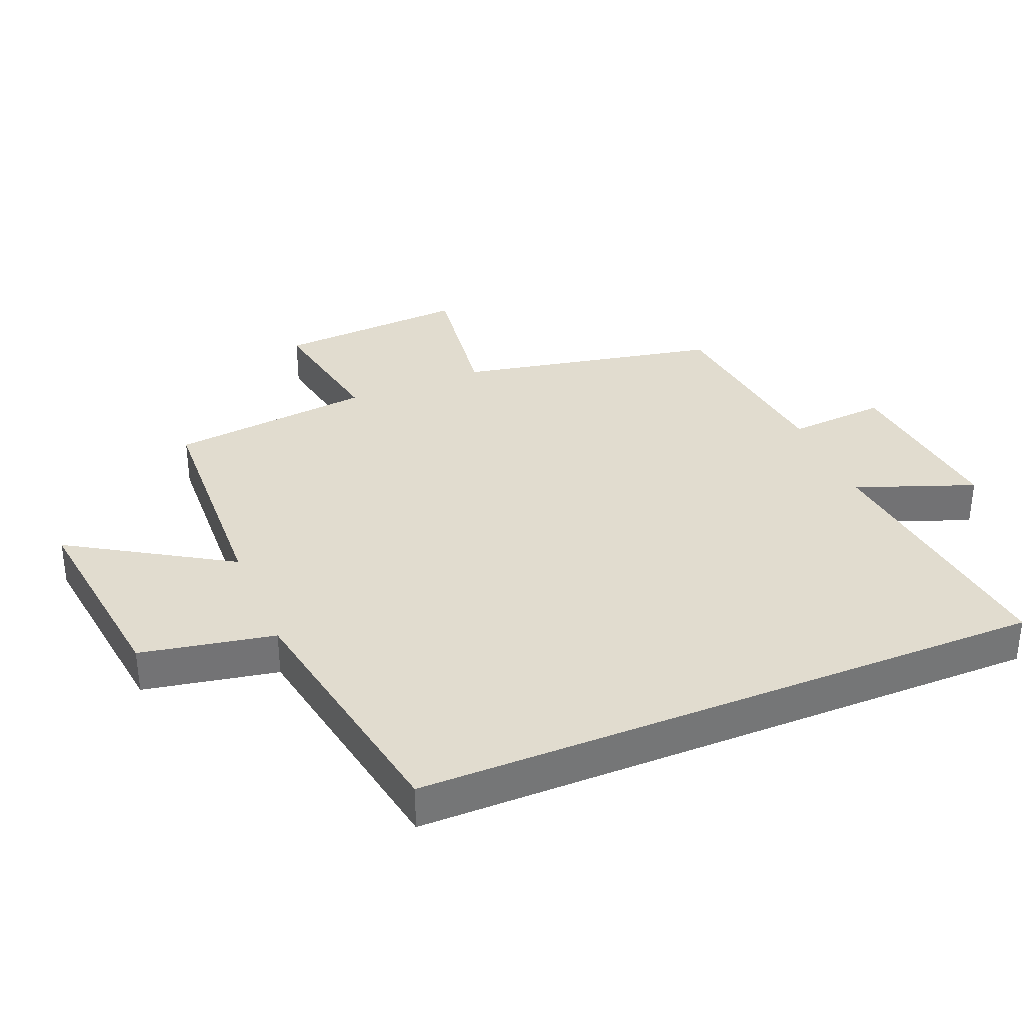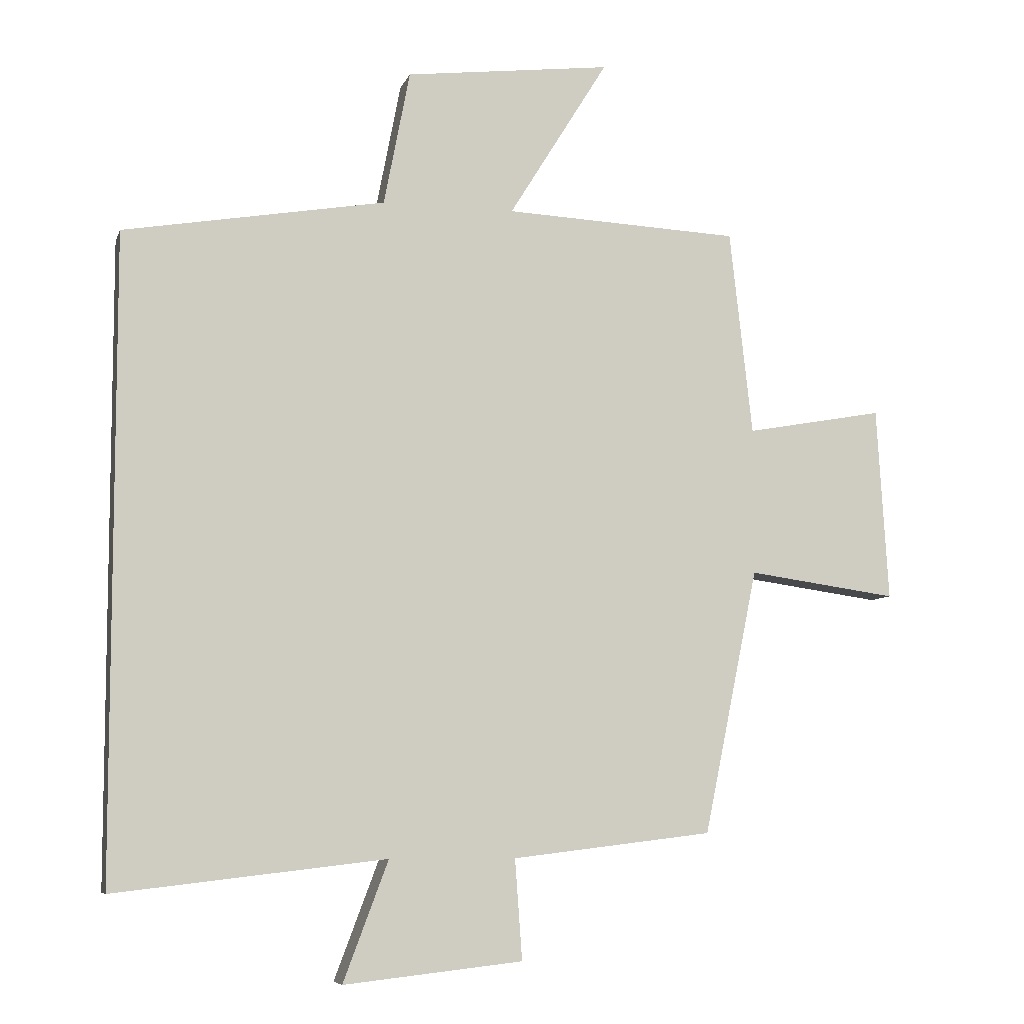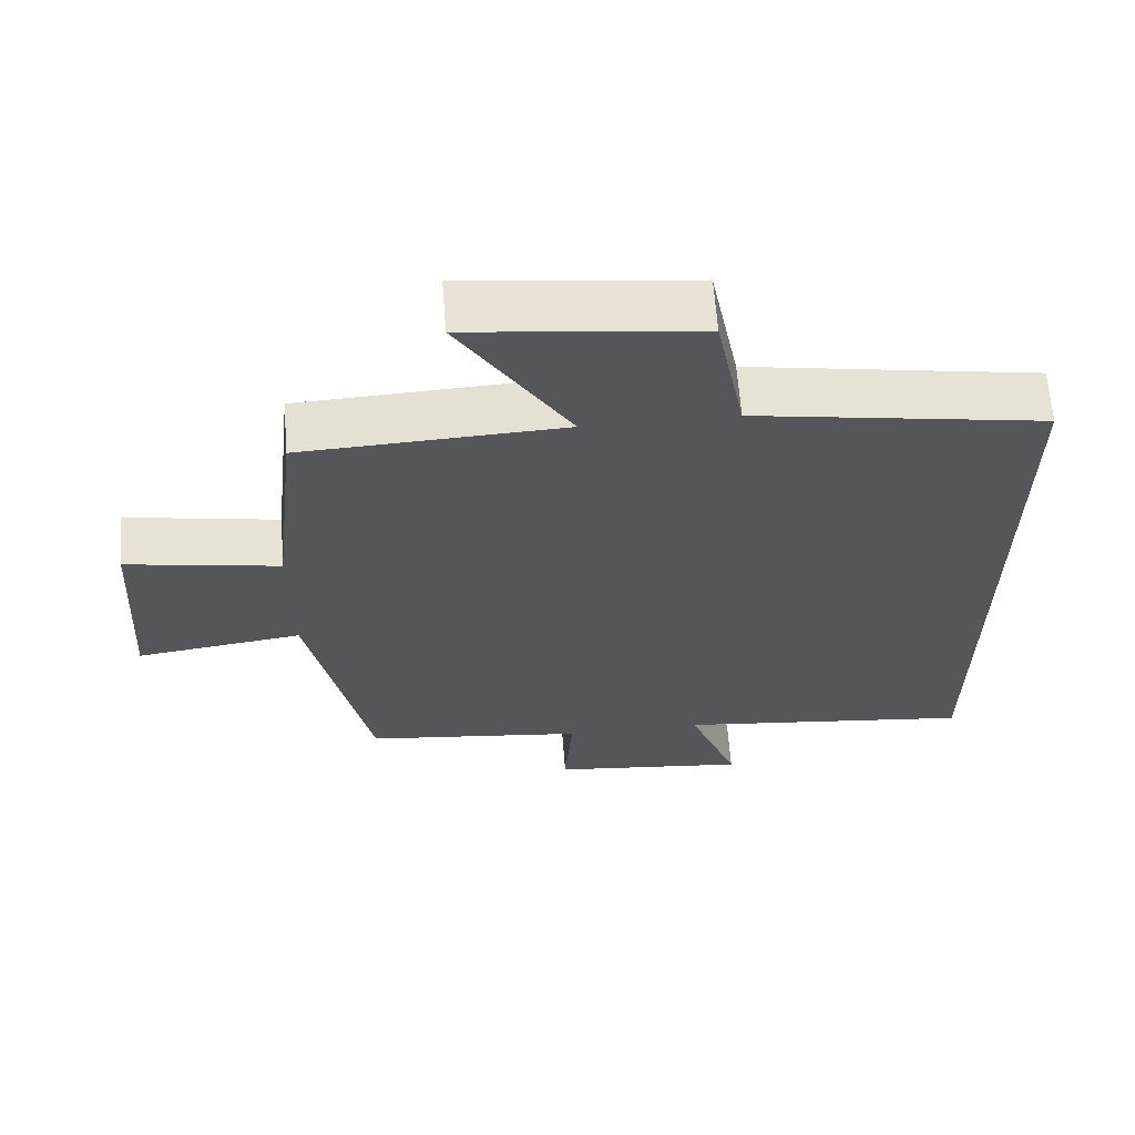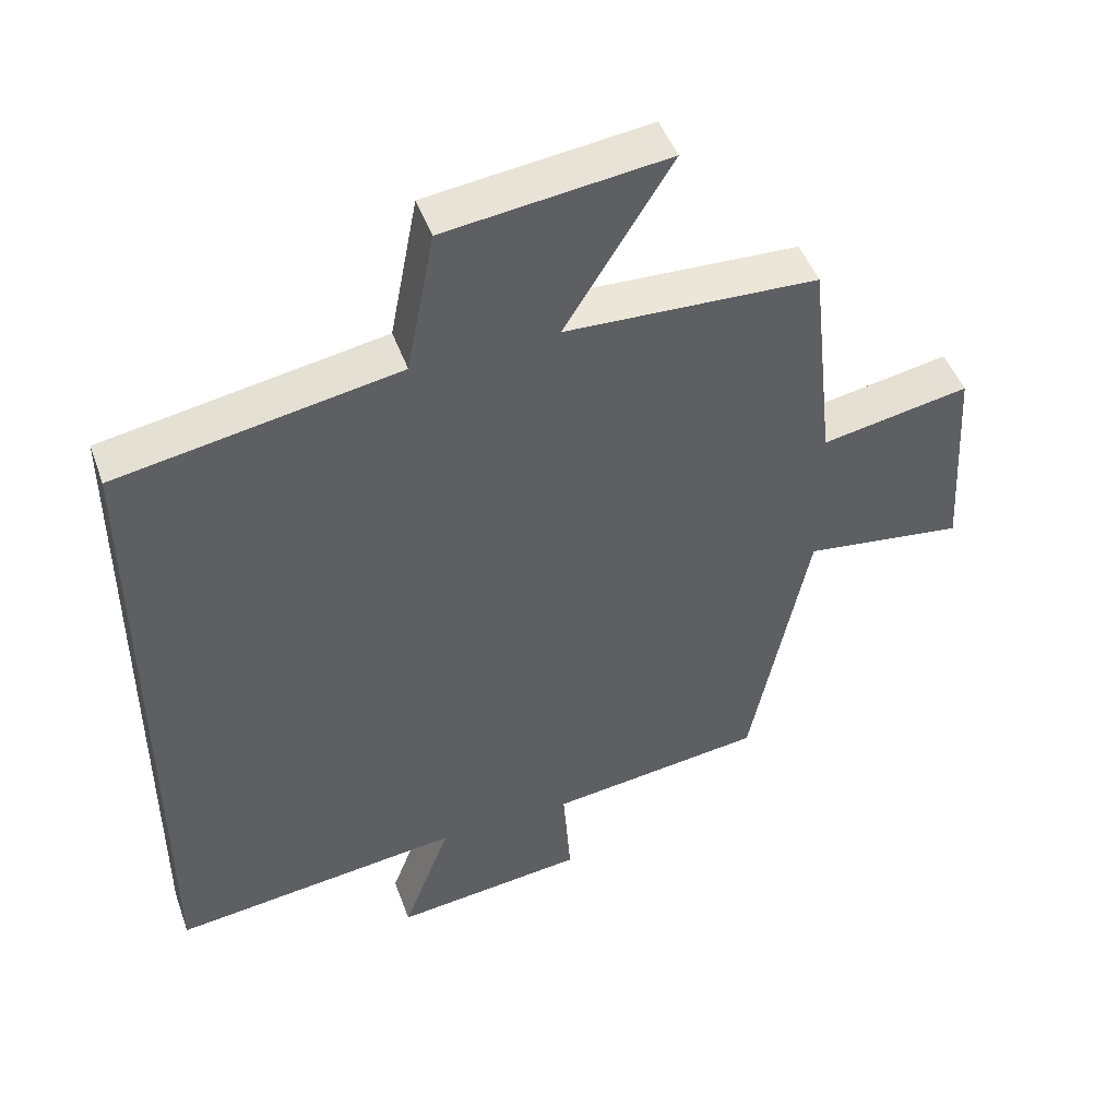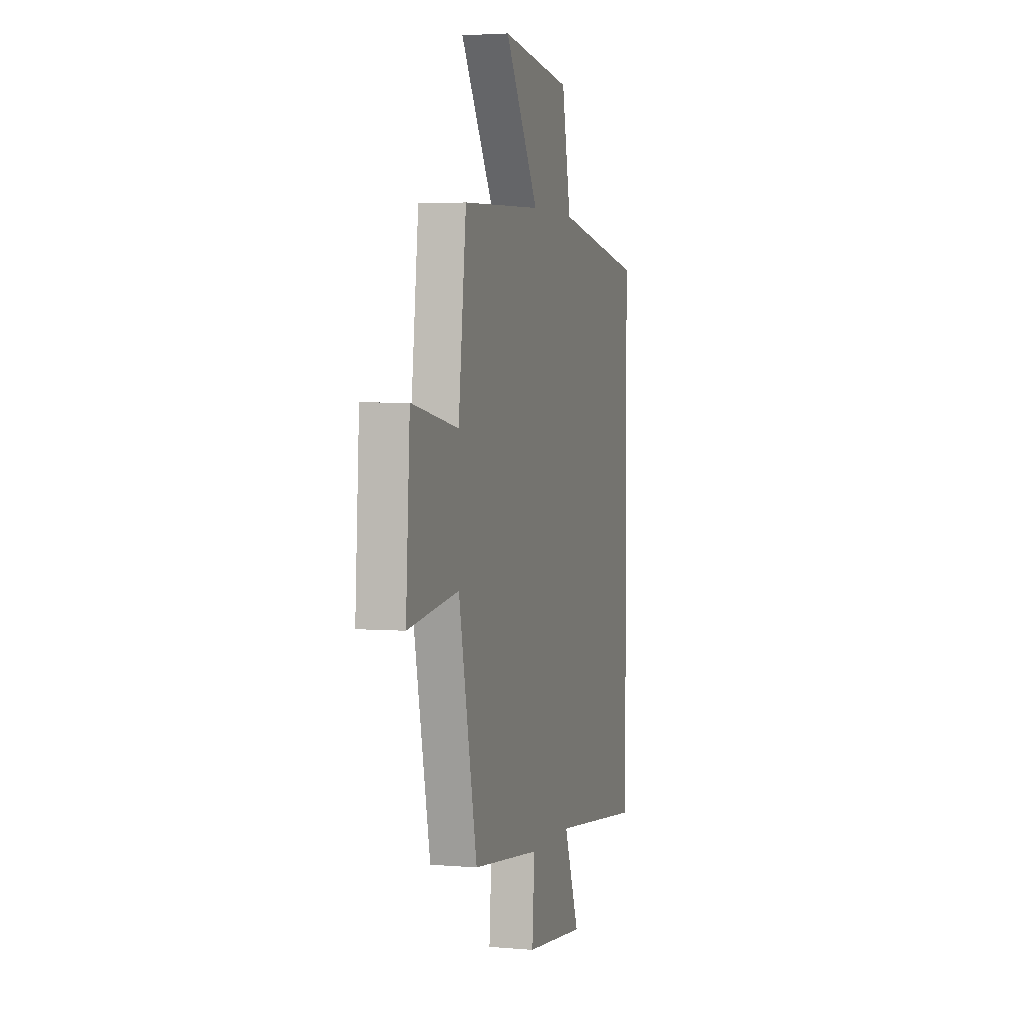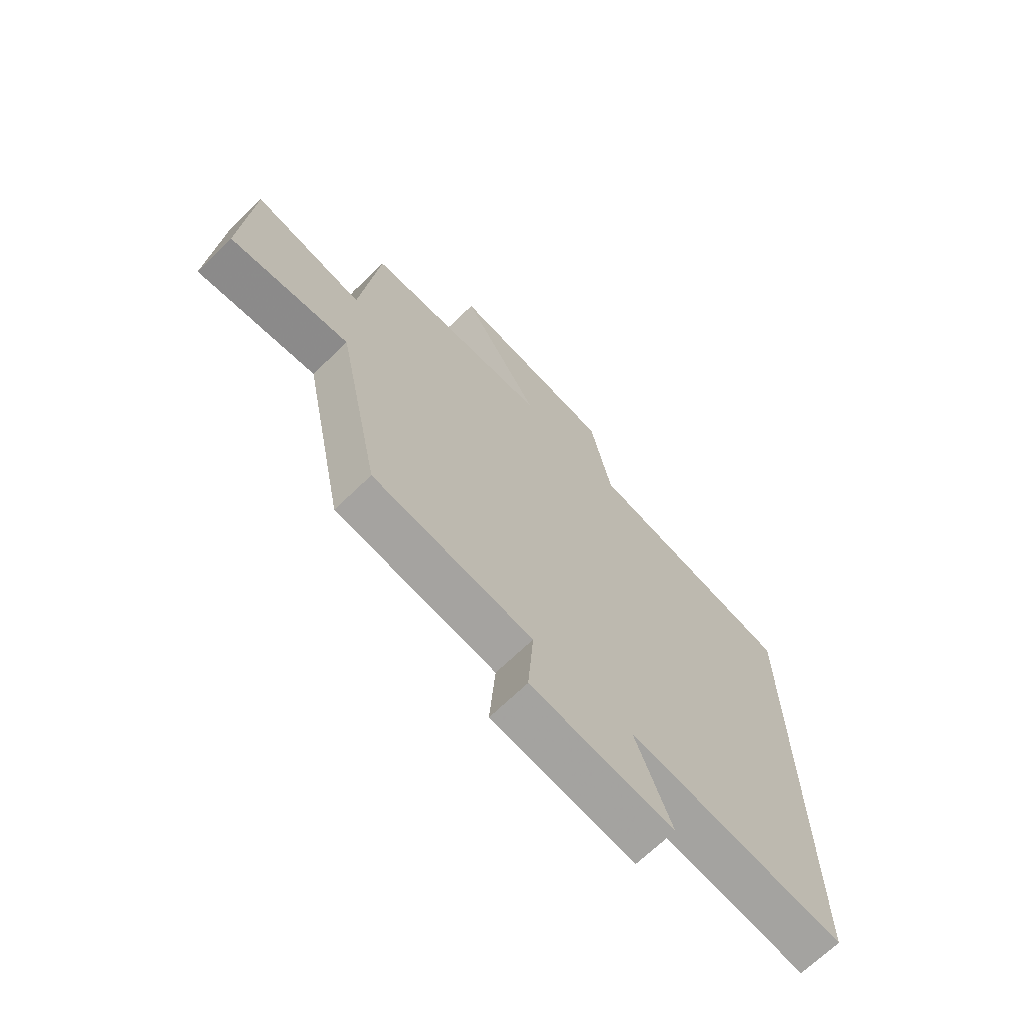
<metadata>
{"format":"obj","ext":"obj","renderer":"f3d","projection":"perspective","resolution":1024,"background":"white","views":[{"elev":34.5,"azim":67.4,"up":"+Y"},{"elev":-7.3,"azim":165.2,"up":"+Z"},{"elev":64.2,"azim":-4.4,"up":"+Z"},{"elev":47.6,"azim":160.5,"up":"+Z"},{"elev":3.3,"azim":-73.8,"up":"+Z"},{"elev":-69.0,"azim":-45.9,"up":"+Z"}]}
</metadata>
<code>
v 0.5 0.07 -0.548
v 0.084 0.07 -0.5
v 0.153 0.07 -0.683
v -0.121 0.07 -0.653
v -0.11 0.07 -0.5
v -0.417 0.07 -0.463
v -0.5 0.07 -0.057
v -0.729 0.07 -0.089
v -0.711 0.07 0.207
v -0.5 0.07 0.169
v -0.465 0.07 0.483
v -0.105 0.07 0.5
v -0.257 0.07 0.745
v 0.059 0.07 0.707
v 0.099 0.07 0.5
v 0.5 0.07 0.431
v 0.5 0 -0.548
v 0.084 0 -0.5
v 0.153 0 -0.683
v -0.121 0 -0.653
v -0.11 0 -0.5
v -0.417 0 -0.463
v -0.5 0 -0.057
v -0.729 0 -0.089
v -0.711 0 0.207
v -0.5 0 0.169
v -0.465 0 0.483
v -0.105 0 0.5
v -0.257 0 0.745
v 0.059 0 0.707
v 0.099 0 0.5
v 0.5 0 0.431
f 15 16 1 2
f 12 13 14 15
f 12 15 2
f 11 12 2
f 10 11 2
f 7 8 9 10
f 7 10 2
f 6 7 2
f 5 6 2
f 2 3 4 5
f 18 17 32 31
f 31 30 29 28
f 18 31 28
f 18 28 27
f 18 27 26
f 26 25 24 23
f 18 26 23
f 18 23 22
f 18 22 21
f 21 20 19 18
f 1 17 18 2
f 2 18 19 3
f 3 19 20 4
f 4 20 21 5
f 5 21 22 6
f 6 22 23 7
f 7 23 24 8
f 8 24 25 9
f 9 25 26 10
f 10 26 27 11
f 11 27 28 12
f 12 28 29 13
f 13 29 30 14
f 14 30 31 15
f 15 31 32 16
f 16 32 17 1

</code>
